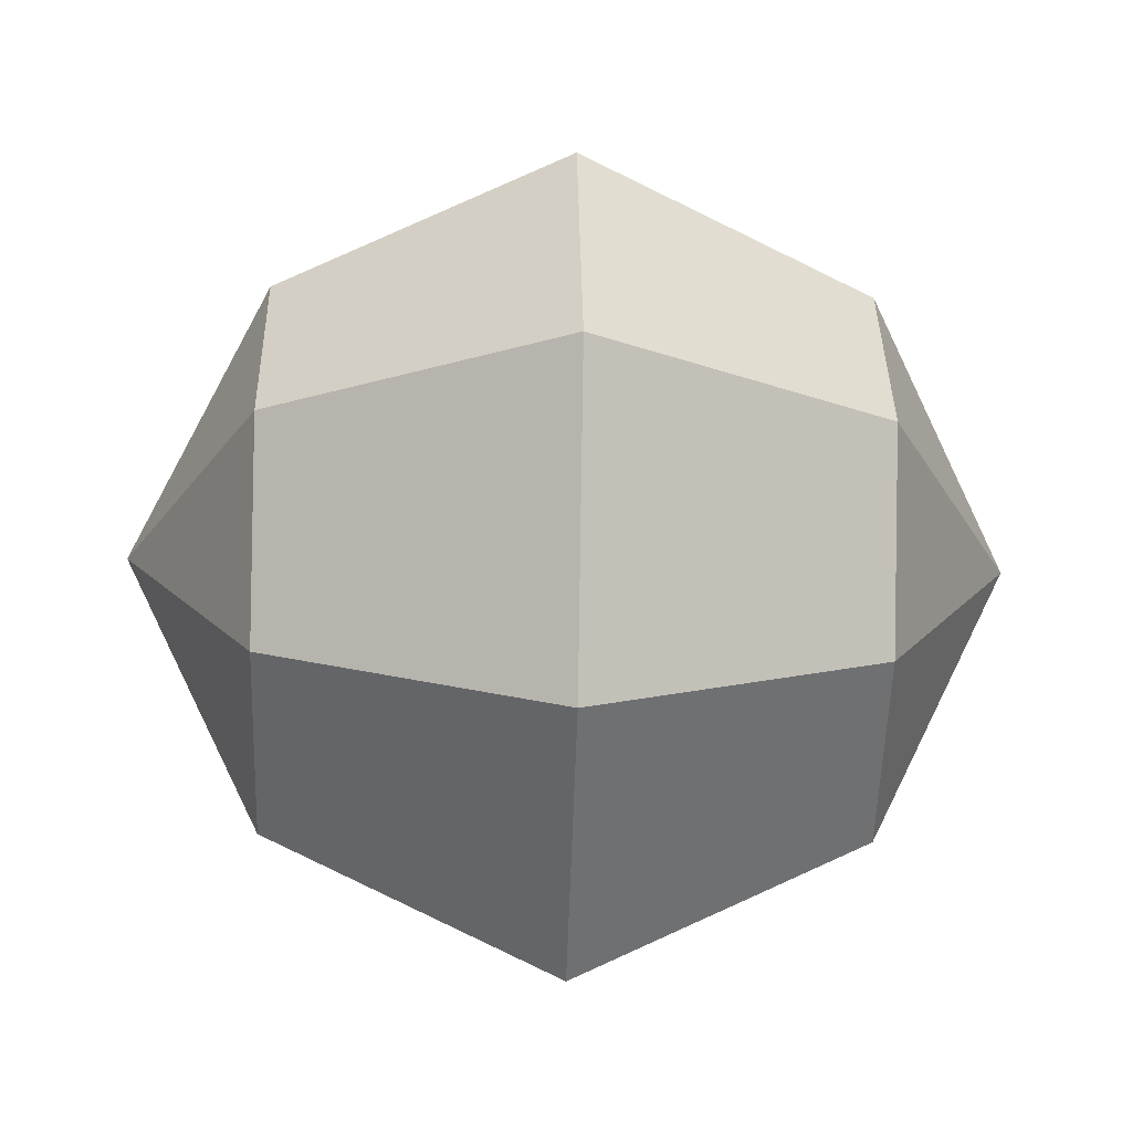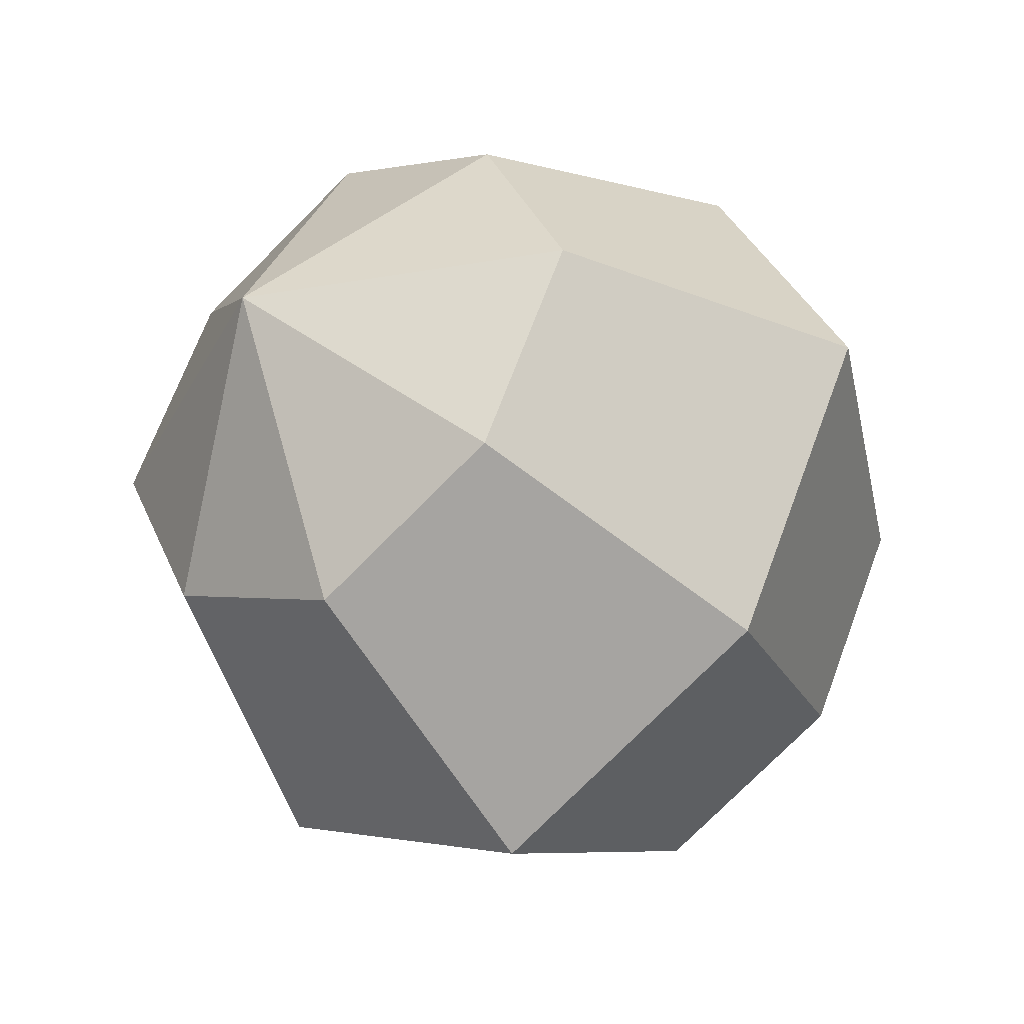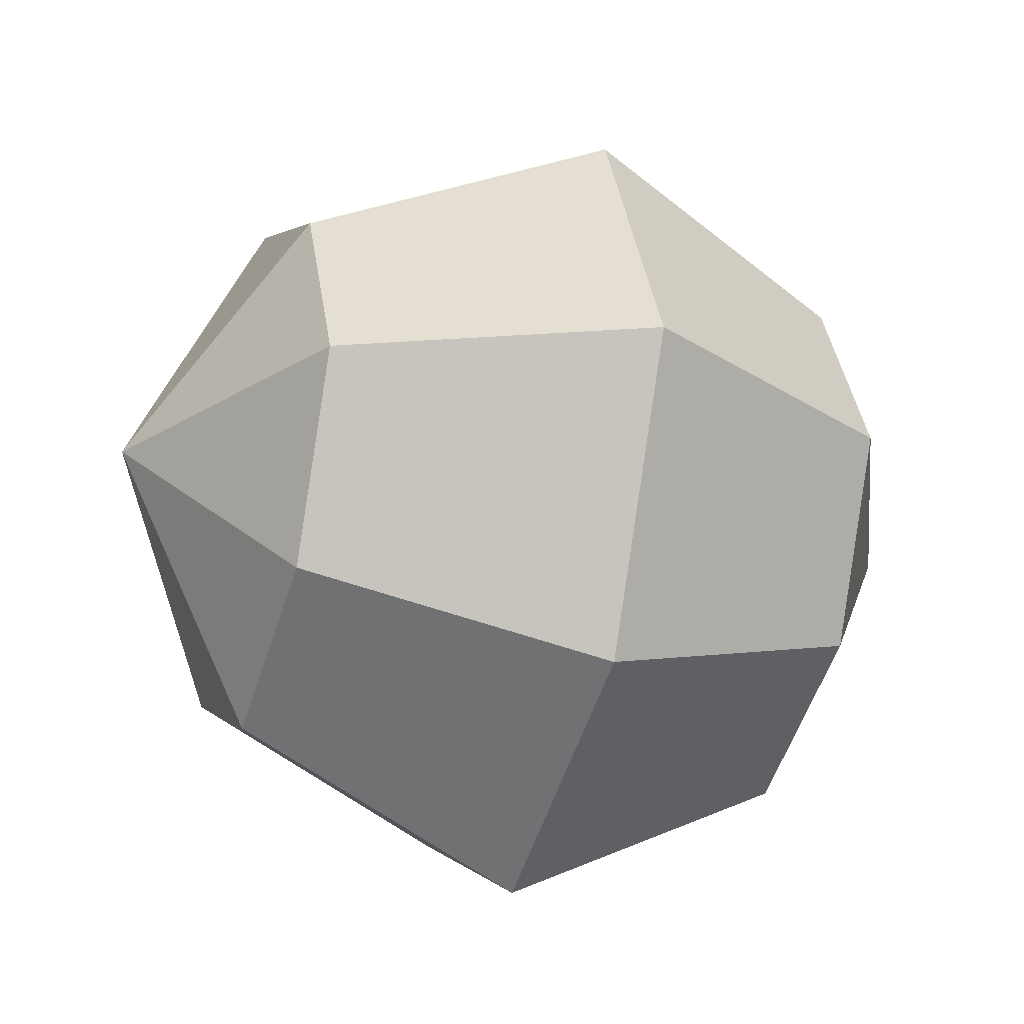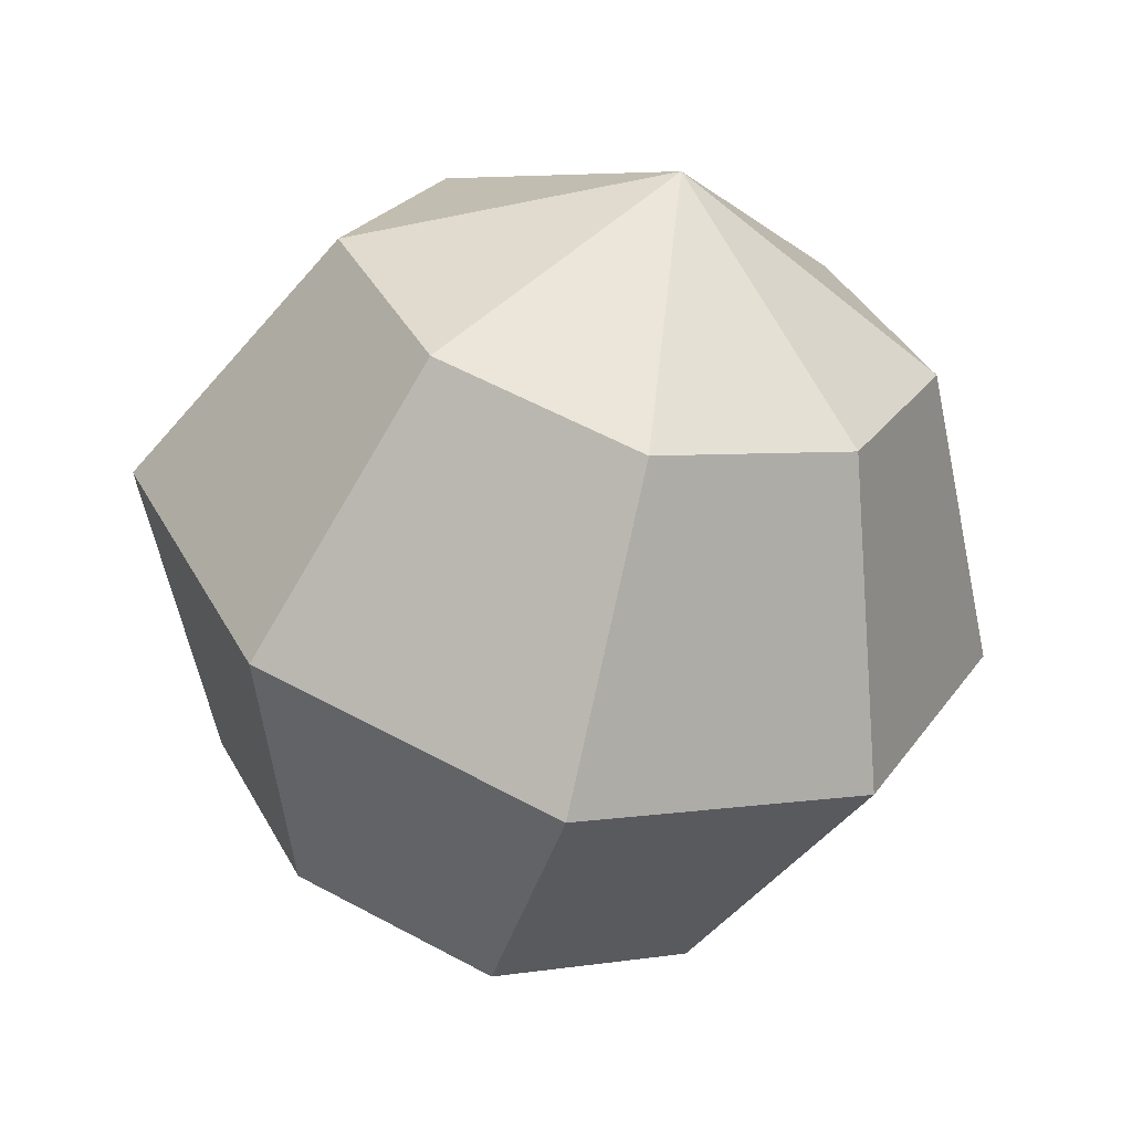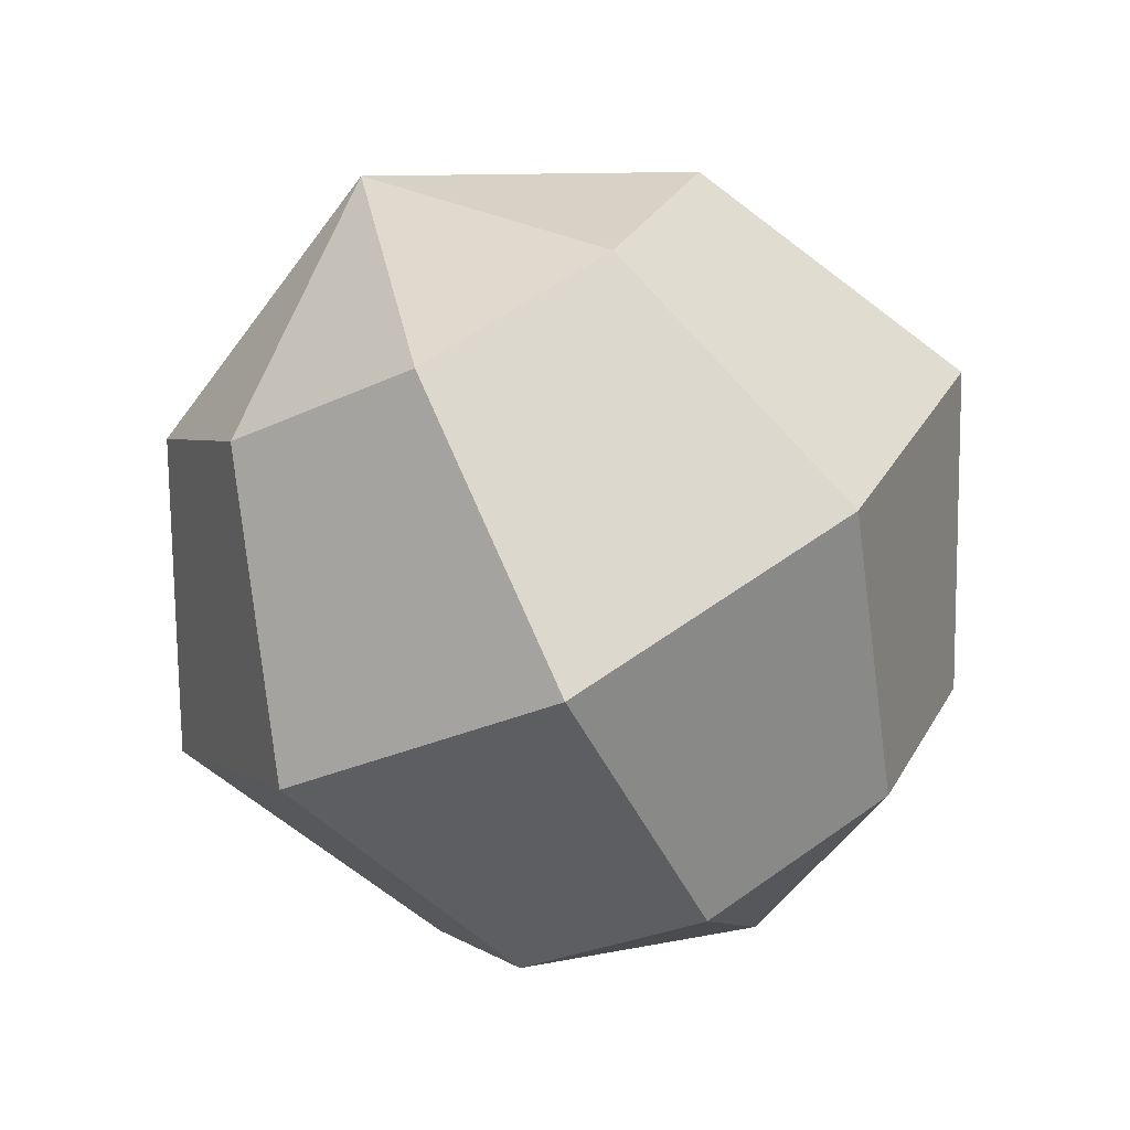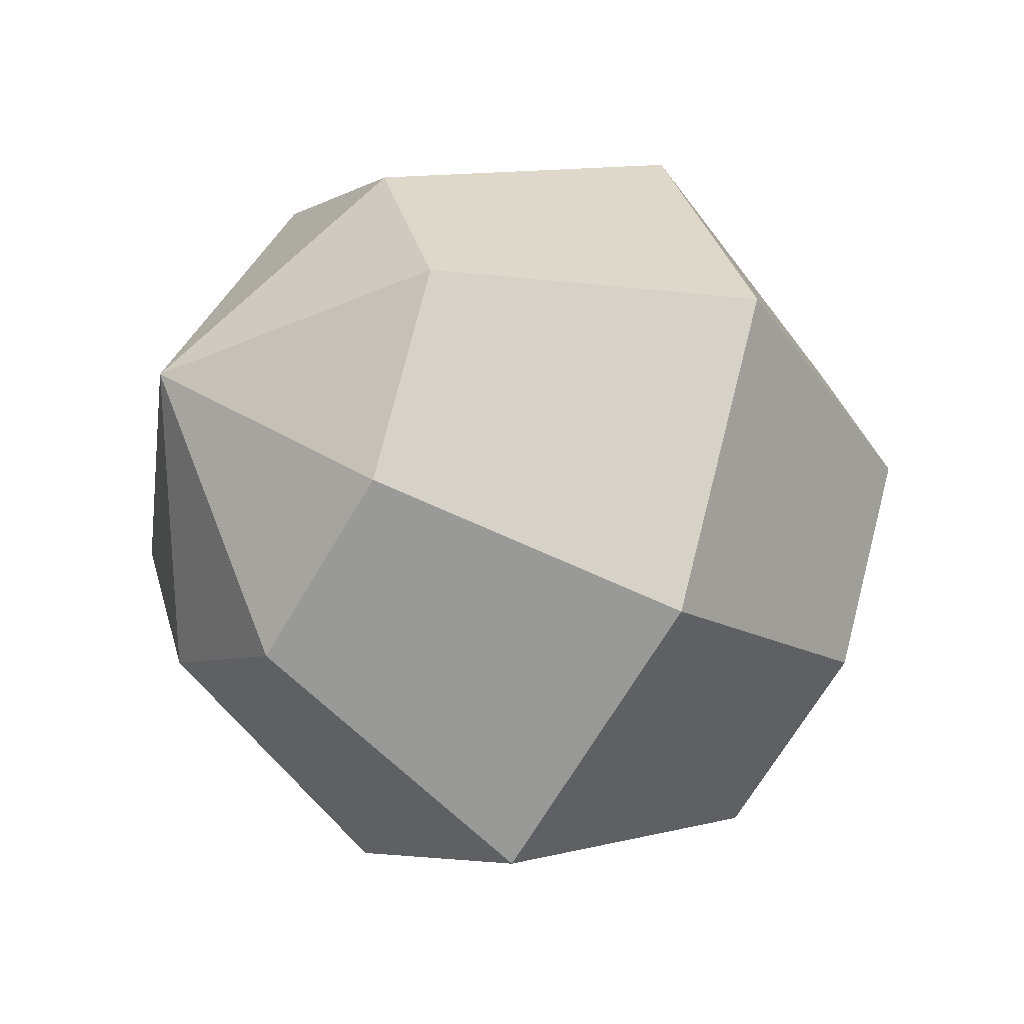
<metadata>
{"format":"obj","ext":"obj","renderer":"f3d","projection":"perspective","resolution":1024,"background":"white","views":[{"elev":-27.8,"azim":-2.0,"up":"+Z"},{"elev":-38.6,"azim":128.1,"up":"+Y"},{"elev":-25.7,"azim":160.4,"up":"+Z"},{"elev":-59.3,"azim":75.9,"up":"+Y"},{"elev":-74.4,"azim":-63.2,"up":"+Z"},{"elev":-35.7,"azim":146.1,"up":"+Z"}]}
</metadata>
<code>
g SeparateMesh_Monster_Satyrus_Model_Claymore_Head_LOD2
v 0.09715 -0.8517 1.309
v 0.06522 -0.8954 1.352
v 0.06522 -0.8517 1.374
v 0.09715 -0.8517 1.309
v 0.06522 -0.9169 1.309
v 0.06522 -0.8954 1.352
v 0.09715 -0.8517 1.309
v 0.06522 -0.8954 1.265
v 0.06522 -0.9169 1.309
v 0.09715 -0.8517 1.309
v 0.06522 -0.8517 1.243
v 0.06522 -0.8954 1.265
v 0.09715 -0.8517 1.309
v 0.06522 -0.8079 1.265
v 0.06522 -0.8517 1.243
v 0.09715 -0.8517 1.309
v 0.06522 -0.7865 1.309
v 0.06522 -0.8079 1.265
v 0.09715 -0.8517 1.309
v 0.06522 -0.8079 1.352
v 0.06522 -0.7865 1.309
v 0.09715 -0.8517 1.309
v 0.06522 -0.8517 1.374
v 0.06522 -0.8079 1.352
v -0.09715 -0.8517 1.309
v -0.06522 -0.8517 1.374
v -0.06522 -0.8954 1.352
v -0.09715 -0.8517 1.309
v -0.06522 -0.8954 1.352
v -0.06522 -0.9169 1.309
v -0.09715 -0.8517 1.309
v -0.06522 -0.9169 1.309
v -0.06522 -0.8954 1.265
v -0.09715 -0.8517 1.309
v -0.06522 -0.8954 1.265
v -0.06522 -0.8517 1.243
v -0.09715 -0.8517 1.309
v -0.06522 -0.8517 1.243
v -0.06522 -0.8079 1.265
v -0.09715 -0.8517 1.309
v -0.06522 -0.8079 1.265
v -0.06522 -0.7865 1.309
v -0.09715 -0.8517 1.309
v -0.06522 -0.7865 1.309
v -0.06522 -0.8079 1.352
v -0.09715 -0.8517 1.309
v -0.06522 -0.8079 1.352
v -0.06522 -0.8517 1.374
v -5.186e-08 -0.8517 1.406
v 0.06522 -0.8517 1.374
v 0.06522 -0.8954 1.352
v 1.429e-08 -0.9169 1.374
v 1.429e-08 -0.9169 1.374
v 0.06522 -0.8954 1.352
v 0.06522 -0.9169 1.309
v 1.429e-08 -0.9488 1.309
v 1.429e-08 -0.9488 1.309
v 0.06522 -0.9169 1.309
v 0.06522 -0.8954 1.265
v -2.981e-08 -0.9169 1.243
v -2.981e-08 -0.9169 1.243
v 0.06522 -0.8954 1.265
v 0.06522 -0.8517 1.243
v 1.429e-08 -0.8517 1.211
v 1.429e-08 -0.8517 1.211
v 0.06522 -0.8517 1.243
v 0.06522 -0.8079 1.265
v -2.981e-08 -0.7865 1.243
v -2.981e-08 -0.7865 1.243
v 0.06522 -0.8079 1.265
v 0.06522 -0.7865 1.309
v 8.044e-08 -0.7545 1.309
v 8.044e-08 -0.7545 1.309
v 0.06522 -0.7865 1.309
v 0.06522 -0.8079 1.352
v 1.429e-08 -0.7865 1.374
v 1.429e-08 -0.7865 1.374
v 0.06522 -0.8079 1.352
v 0.06522 -0.8517 1.374
v -5.186e-08 -0.8517 1.406
v -5.186e-08 -0.8517 1.406
v 1.429e-08 -0.9169 1.374
v -0.06522 -0.8954 1.352
v -0.06522 -0.8517 1.374
v 1.429e-08 -0.9169 1.374
v 1.429e-08 -0.9488 1.309
v -0.06522 -0.9169 1.309
v -0.06522 -0.8954 1.352
v 1.429e-08 -0.9488 1.309
v -2.981e-08 -0.9169 1.243
v -0.06522 -0.8954 1.265
v -0.06522 -0.9169 1.309
v -2.981e-08 -0.9169 1.243
v 1.429e-08 -0.8517 1.211
v -0.06522 -0.8517 1.243
v -0.06522 -0.8954 1.265
v 1.429e-08 -0.8517 1.211
v -2.981e-08 -0.7865 1.243
v -0.06522 -0.8079 1.265
v -0.06522 -0.8517 1.243
v -2.981e-08 -0.7865 1.243
v 8.044e-08 -0.7545 1.309
v -0.06522 -0.7865 1.309
v -0.06522 -0.8079 1.265
v 8.044e-08 -0.7545 1.309
v 1.429e-08 -0.7865 1.374
v -0.06522 -0.8079 1.352
v -0.06522 -0.7865 1.309
v 1.429e-08 -0.7865 1.374
v -5.186e-08 -0.8517 1.406
v -0.06522 -0.8517 1.374
v -0.06522 -0.8079 1.352
g SeparateMesh_Monster_Satyrus_Model_Claymore_Head_LOD2_0
f 3 2 1
f 6 5 4
f 9 8 7
f 12 11 10
f 15 14 13
f 18 17 16
f 21 20 19
f 24 23 22
f 27 26 25
f 30 29 28
f 33 32 31
f 36 35 34
f 39 38 37
f 42 41 40
f 45 44 43
f 48 47 46
f 51 50 49
f 52 51 49
f 55 54 53
f 56 55 53
f 59 58 57
f 60 59 57
f 63 62 61
f 64 63 61
f 67 66 65
f 68 67 65
f 71 70 69
f 72 71 69
f 75 74 73
f 76 75 73
f 79 78 77
f 80 79 77
f 83 82 81
f 84 83 81
f 87 86 85
f 88 87 85
f 91 90 89
f 92 91 89
f 95 94 93
f 96 95 93
f 99 98 97
f 100 99 97
f 103 102 101
f 104 103 101
f 107 106 105
f 108 107 105
f 111 110 109
f 112 111 109

</code>
